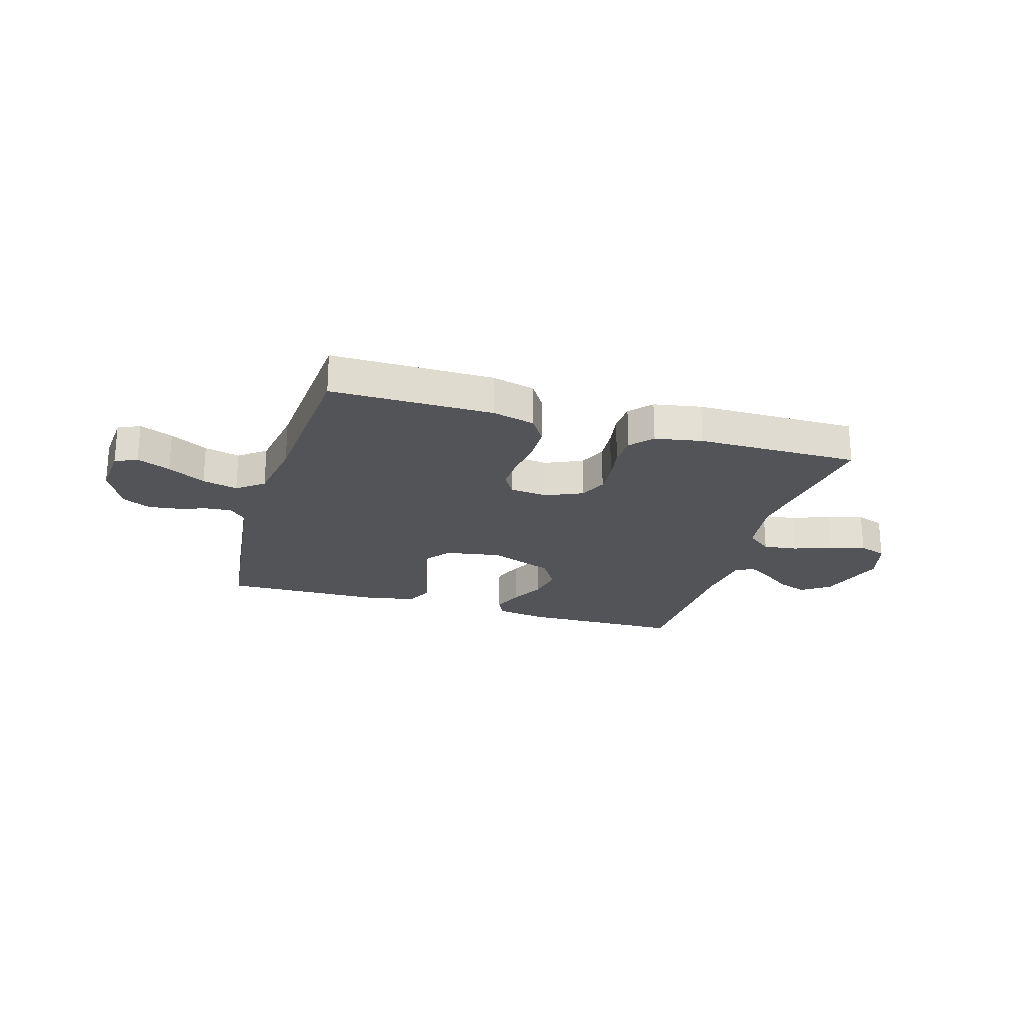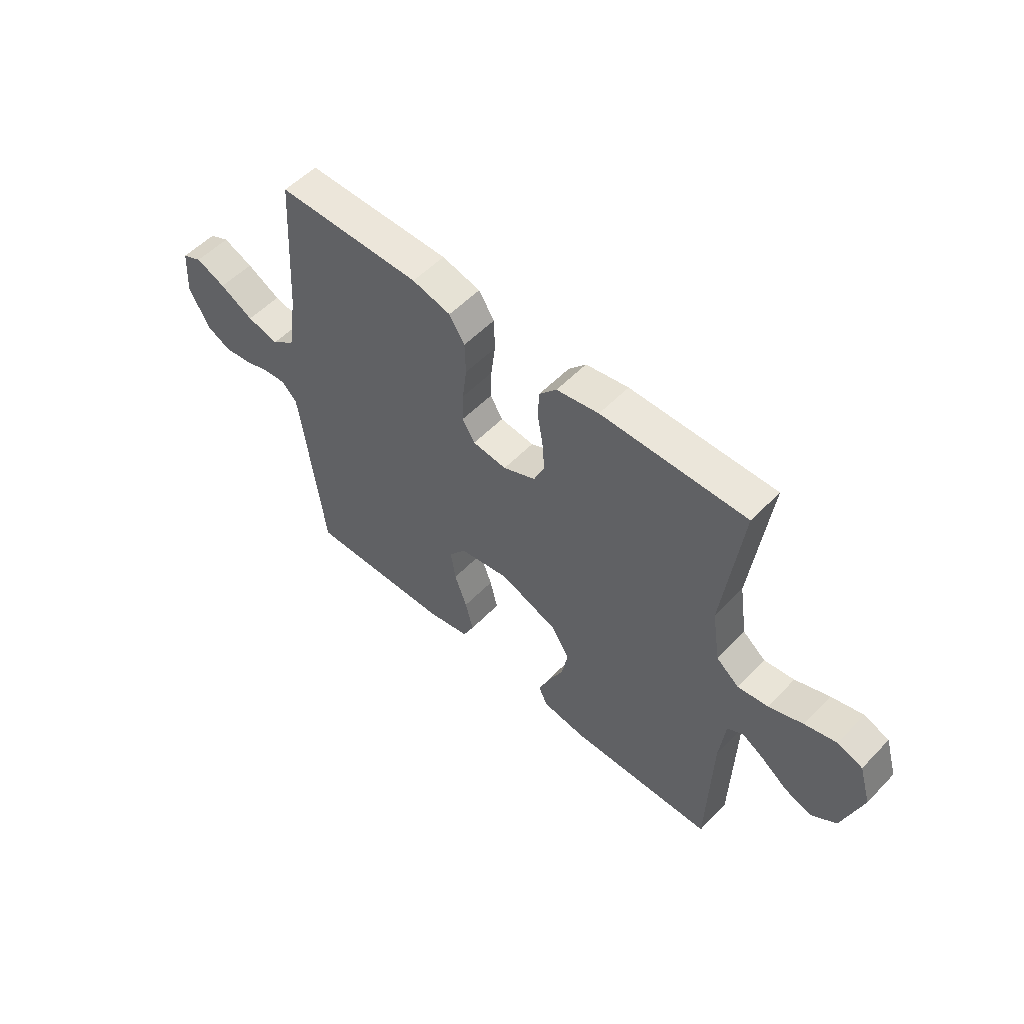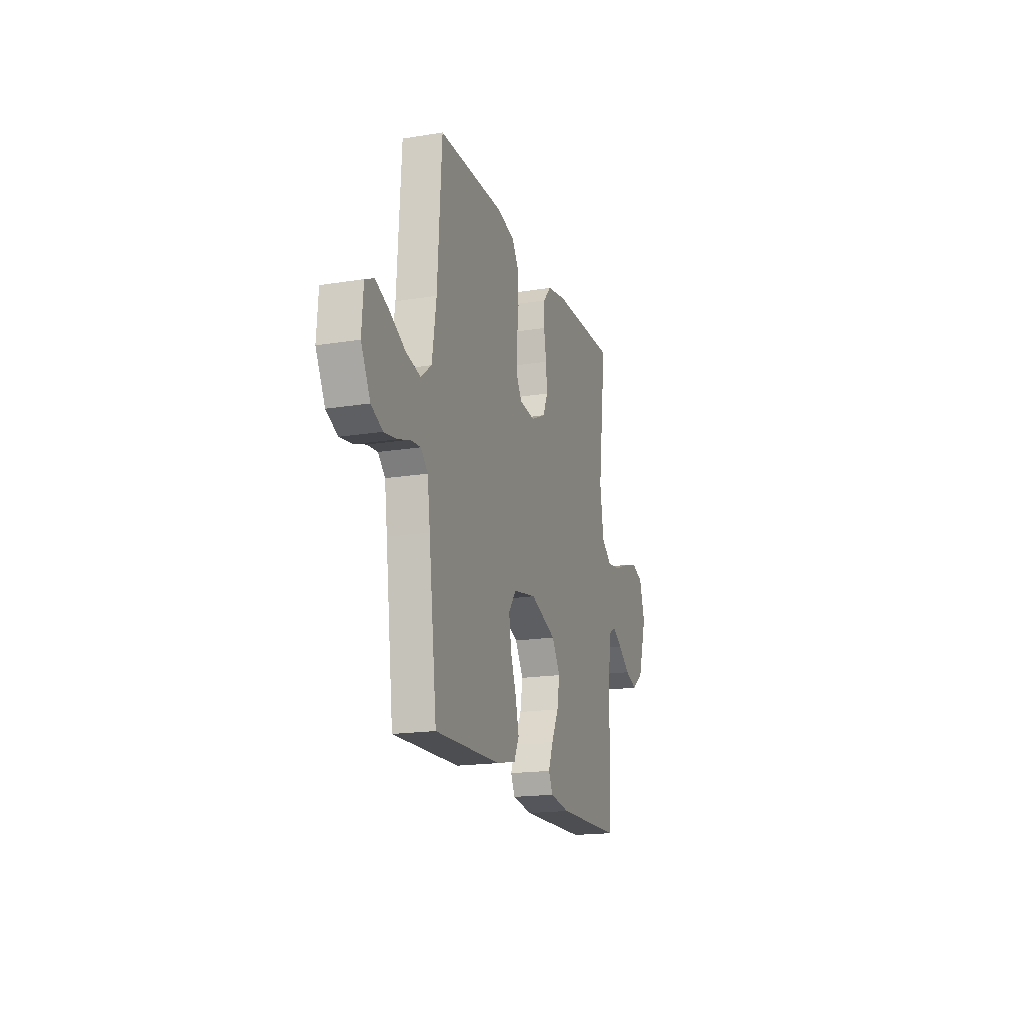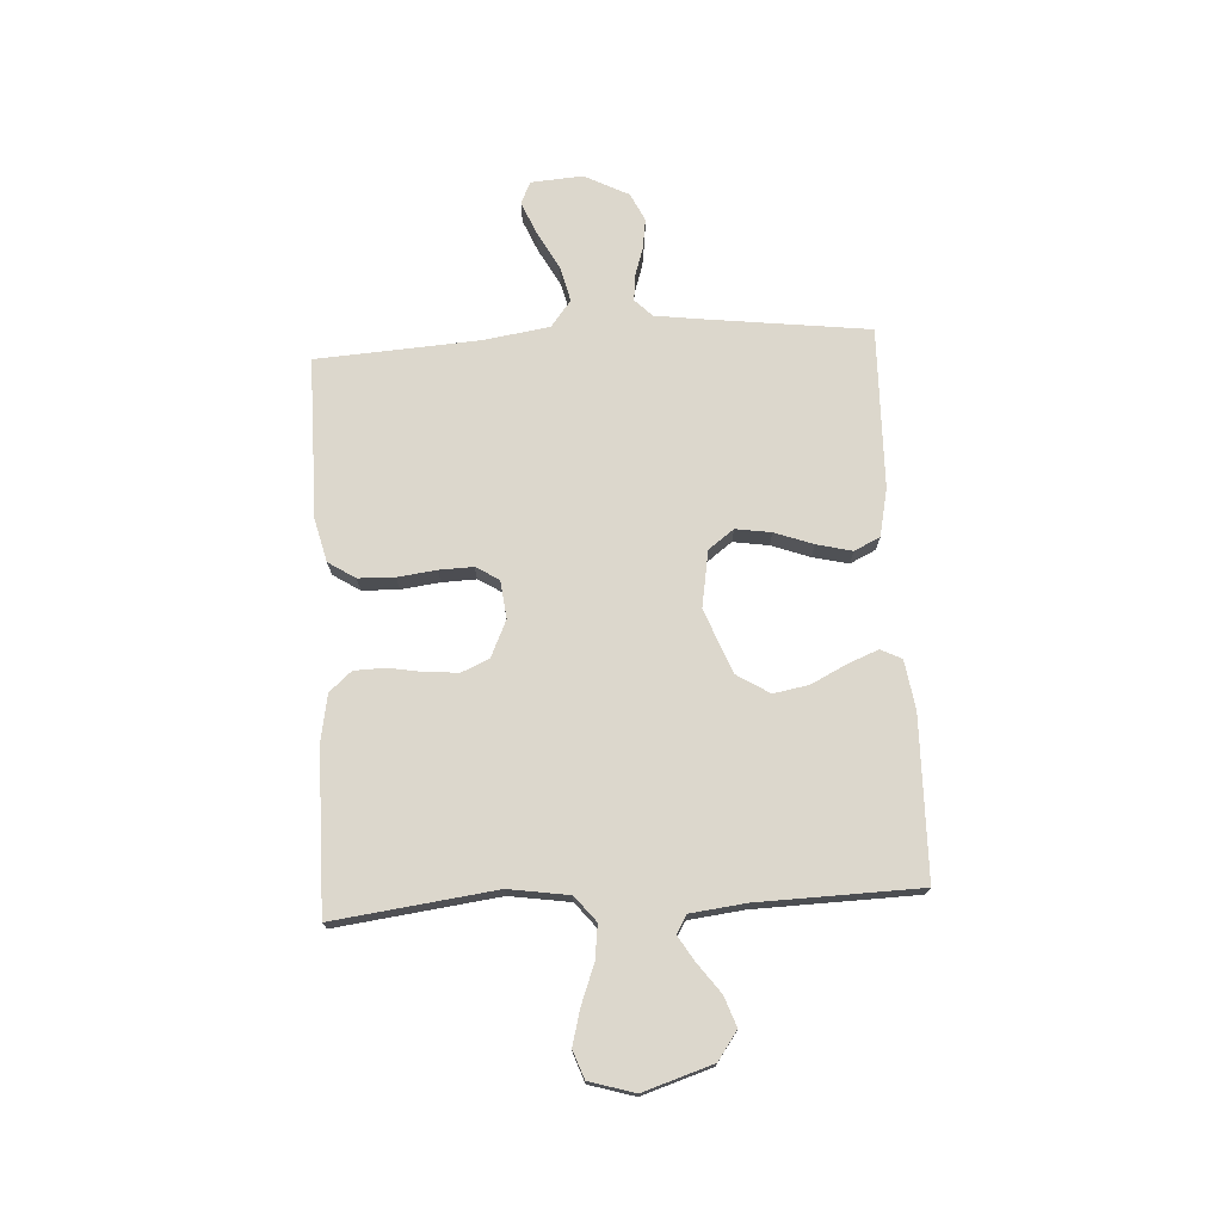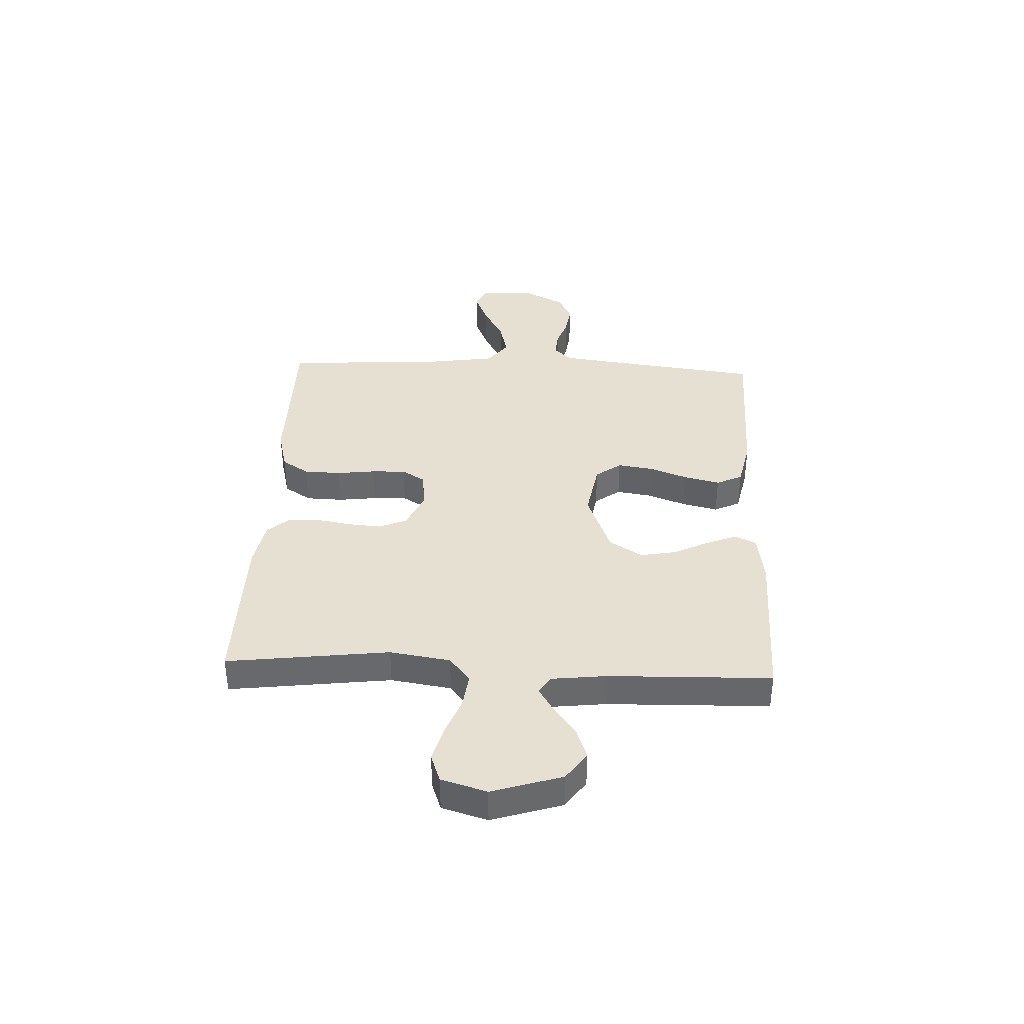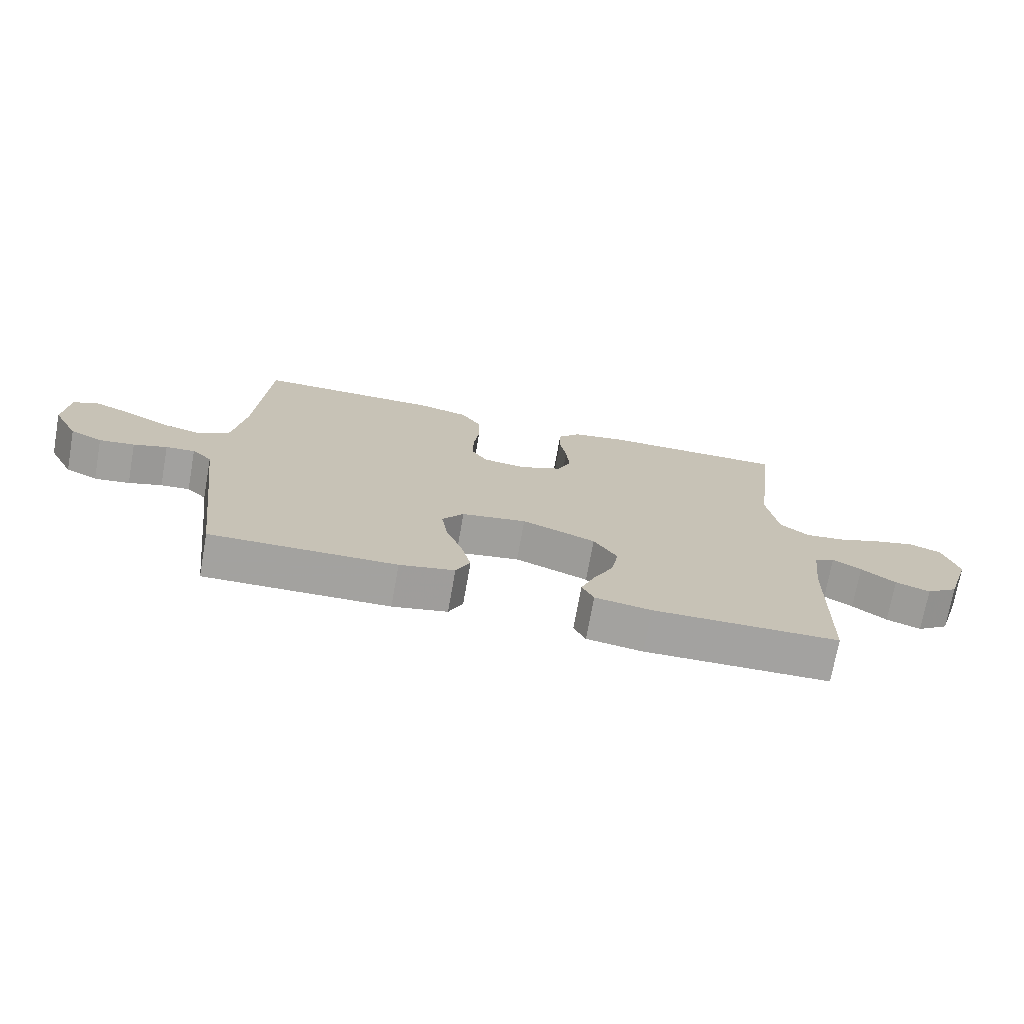
<metadata>
{"format":"obj","ext":"obj","renderer":"f3d","projection":"perspective","resolution":1024,"background":"white","views":[{"elev":-22.9,"azim":-16.7,"up":"+Y"},{"elev":54.4,"azim":42.8,"up":"+Z"},{"elev":-17.9,"azim":-72.3,"up":"+Z"},{"elev":73.0,"azim":86.7,"up":"+Y"},{"elev":37.7,"azim":92.6,"up":"+Y"},{"elev":-72.7,"azim":-10.1,"up":"+Z"}]}
</metadata>
<code>
v -0.5 0.07 -0.5
v -0.537 0.07 -0.2
v -0.549 0.07 -0.109
v -0.581 0.07 -0.077
v -0.628 0.07 -0.081
v -0.682 0.07 -0.099
v -0.739 0.07 -0.107
v -0.791 0.07 -0.082
v -0.833 0.07 0
v -0.826 0.07 0.097
v -0.785 0.07 0.116
v -0.723 0.07 0.09
v -0.653 0.07 0.052
v -0.587 0.07 0.036
v -0.538 0.07 0.074
v -0.519 0.07 0.2
v -0.5 0.07 0.5
v -0.2 0.07 0.5
v -0.12 0.07 0.48
v -0.088 0.07 0.43
v -0.086 0.07 0.362
v -0.095 0.07 0.29
v -0.097 0.07 0.227
v -0.071 0.07 0.184
v 0 0.07 0.176
v 0.068 0.07 0.207
v 0.09 0.07 0.258
v 0.085 0.07 0.32
v 0.074 0.07 0.384
v 0.076 0.07 0.441
v 0.112 0.07 0.482
v 0.2 0.07 0.498
v 0.5 0.07 0.5
v 0.462 0.07 0.2
v 0.479 0.07 0.088
v 0.526 0.07 0.05
v 0.589 0.07 0.058
v 0.66 0.07 0.085
v 0.726 0.07 0.103
v 0.778 0.07 0.084
v 0.803 0.07 0
v 0.762 0.07 -0.129
v 0.71 0.07 -0.166
v 0.654 0.07 -0.146
v 0.599 0.07 -0.105
v 0.553 0.07 -0.077
v 0.52 0.07 -0.097
v 0.508 0.07 -0.2
v 0.5 0.07 -0.5
v 0.2 0.07 -0.506
v 0.109 0.07 -0.492
v 0.09 0.07 -0.453
v 0.112 0.07 -0.397
v 0.145 0.07 -0.331
v 0.157 0.07 -0.265
v 0.119 0.07 -0.204
v 0 0.07 -0.158
v -0.105 0.07 -0.176
v -0.14 0.07 -0.223
v -0.13 0.07 -0.289
v -0.104 0.07 -0.36
v -0.088 0.07 -0.426
v -0.111 0.07 -0.474
v -0.2 0.07 -0.493
v -0.5 0 -0.5
v -0.537 0 -0.2
v -0.549 0 -0.109
v -0.581 0 -0.077
v -0.628 0 -0.081
v -0.682 0 -0.099
v -0.739 0 -0.107
v -0.791 0 -0.082
v -0.833 0 0
v -0.826 0 0.097
v -0.785 0 0.116
v -0.723 0 0.09
v -0.653 0 0.052
v -0.587 0 0.036
v -0.538 0 0.074
v -0.519 0 0.2
v -0.5 0 0.5
v -0.2 0 0.5
v -0.12 0 0.48
v -0.088 0 0.43
v -0.086 0 0.362
v -0.095 0 0.29
v -0.097 0 0.227
v -0.071 0 0.184
v 0 0 0.176
v 0.068 0 0.207
v 0.09 0 0.258
v 0.085 0 0.32
v 0.074 0 0.384
v 0.076 0 0.441
v 0.112 0 0.482
v 0.2 0 0.498
v 0.5 0 0.5
v 0.462 0 0.2
v 0.479 0 0.088
v 0.526 0 0.05
v 0.589 0 0.058
v 0.66 0 0.085
v 0.726 0 0.103
v 0.778 0 0.084
v 0.803 0 0
v 0.762 0 -0.129
v 0.71 0 -0.166
v 0.654 0 -0.146
v 0.599 0 -0.105
v 0.553 0 -0.077
v 0.52 0 -0.097
v 0.508 0 -0.2
v 0.5 0 -0.5
v 0.2 0 -0.506
v 0.109 0 -0.492
v 0.09 0 -0.453
v 0.112 0 -0.397
v 0.145 0 -0.331
v 0.157 0 -0.265
v 0.119 0 -0.204
v 0 0 -0.158
v -0.105 0 -0.176
v -0.14 0 -0.223
v -0.13 0 -0.289
v -0.104 0 -0.36
v -0.088 0 -0.426
v -0.111 0 -0.474
v -0.2 0 -0.493
f 63 64 1 2
f 60 61 62 63
f 59 60 63 2
f 58 59 2 3
f 57 58 3 4
f 51 52 53 54
f 49 50 51 54
f 48 49 54 55
f 47 48 55 56
f 42 43 44 45
f 42 45 46
f 41 42 46
f 40 41 46
f 37 38 39 40
f 37 40 46 47
f 31 32 33 34
f 31 34 35
f 28 29 30 31
f 27 28 31 35
f 26 27 35 36
f 19 20 21 22
f 19 22 23
f 16 17 18 19
f 15 16 19 23
f 14 15 23 24
f 10 11 12 13
f 8 9 10 13
f 8 13 14
f 5 6 7 8
f 4 5 8 14
f 57 4 14 24
f 36 37 47 56
f 25 26 36 56
f 24 25 56 57
f 66 65 128 127
f 127 126 125 124
f 66 127 124 123
f 67 66 123 122
f 68 67 122 121
f 118 117 116 115
f 118 115 114 113
f 119 118 113 112
f 120 119 112 111
f 109 108 107 106
f 110 109 106
f 110 106 105
f 110 105 104
f 104 103 102 101
f 111 110 104 101
f 98 97 96 95
f 99 98 95
f 95 94 93 92
f 99 95 92 91
f 100 99 91 90
f 86 85 84 83
f 87 86 83
f 83 82 81 80
f 87 83 80 79
f 88 87 79 78
f 77 76 75 74
f 77 74 73 72
f 78 77 72
f 72 71 70 69
f 78 72 69 68
f 88 78 68 121
f 120 111 101 100
f 120 100 90 89
f 121 120 89 88
f 1 65 66 2
f 2 66 67 3
f 3 67 68 4
f 4 68 69 5
f 5 69 70 6
f 6 70 71 7
f 7 71 72 8
f 8 72 73 9
f 9 73 74 10
f 10 74 75 11
f 11 75 76 12
f 12 76 77 13
f 13 77 78 14
f 14 78 79 15
f 15 79 80 16
f 16 80 81 17
f 17 81 82 18
f 18 82 83 19
f 19 83 84 20
f 20 84 85 21
f 21 85 86 22
f 22 86 87 23
f 23 87 88 24
f 24 88 89 25
f 25 89 90 26
f 26 90 91 27
f 27 91 92 28
f 28 92 93 29
f 29 93 94 30
f 30 94 95 31
f 31 95 96 32
f 32 96 97 33
f 33 97 98 34
f 34 98 99 35
f 35 99 100 36
f 36 100 101 37
f 37 101 102 38
f 38 102 103 39
f 39 103 104 40
f 40 104 105 41
f 41 105 106 42
f 42 106 107 43
f 43 107 108 44
f 44 108 109 45
f 45 109 110 46
f 46 110 111 47
f 47 111 112 48
f 48 112 113 49
f 49 113 114 50
f 50 114 115 51
f 51 115 116 52
f 52 116 117 53
f 53 117 118 54
f 54 118 119 55
f 55 119 120 56
f 56 120 121 57
f 57 121 122 58
f 58 122 123 59
f 59 123 124 60
f 60 124 125 61
f 61 125 126 62
f 62 126 127 63
f 63 127 128 64
f 64 128 65 1

</code>
